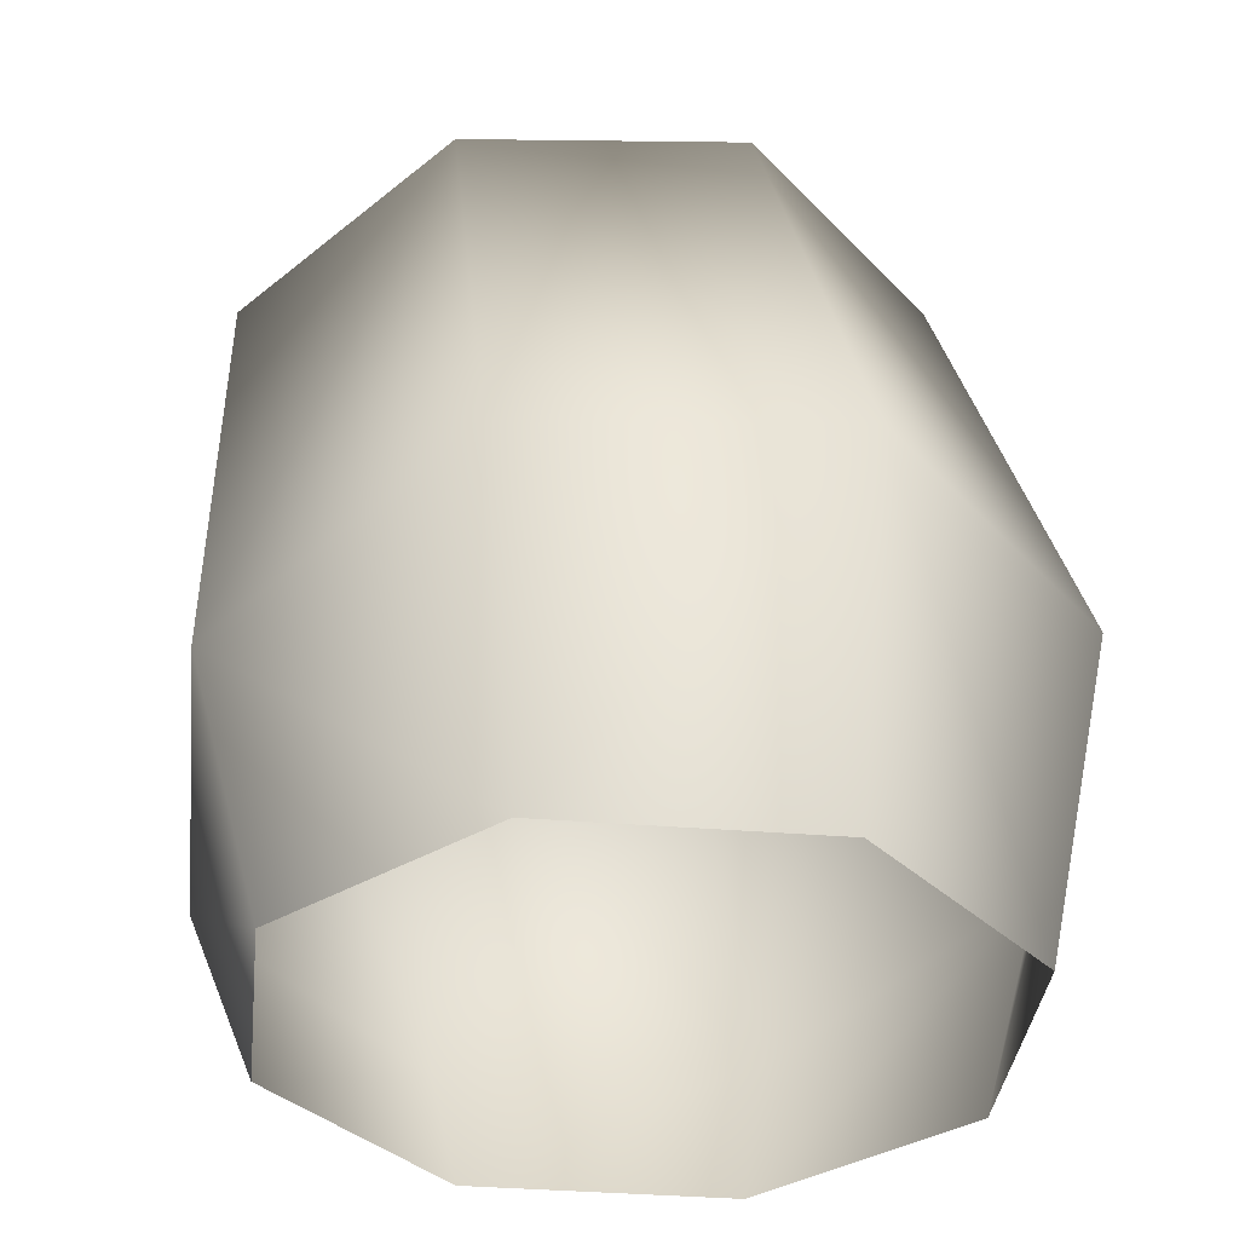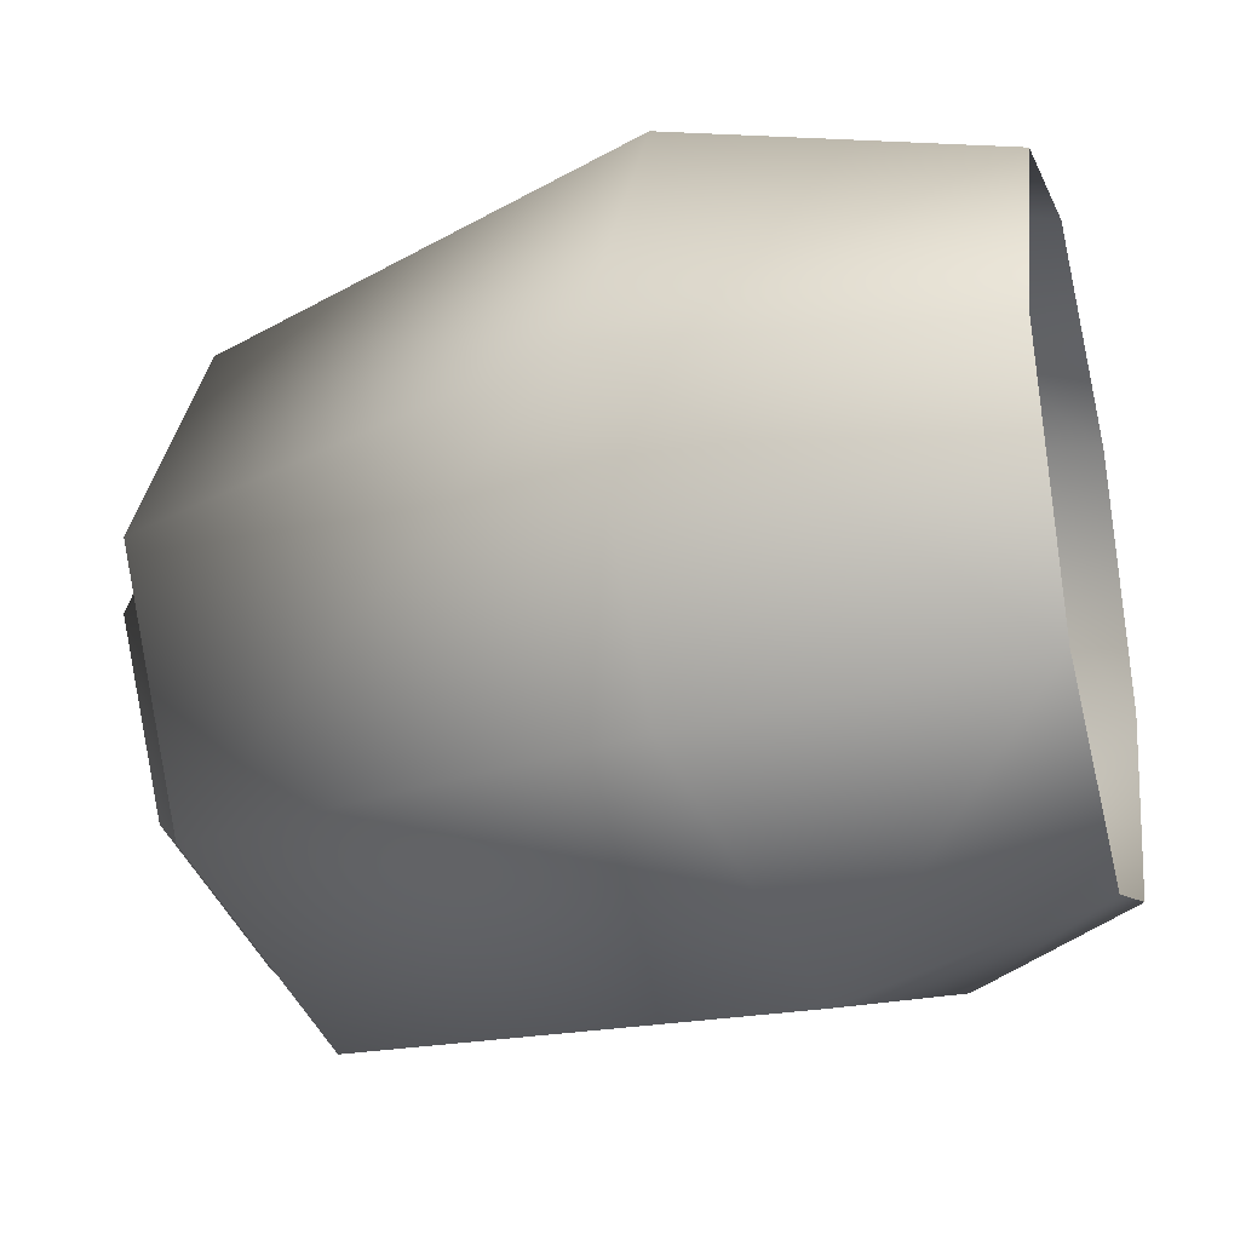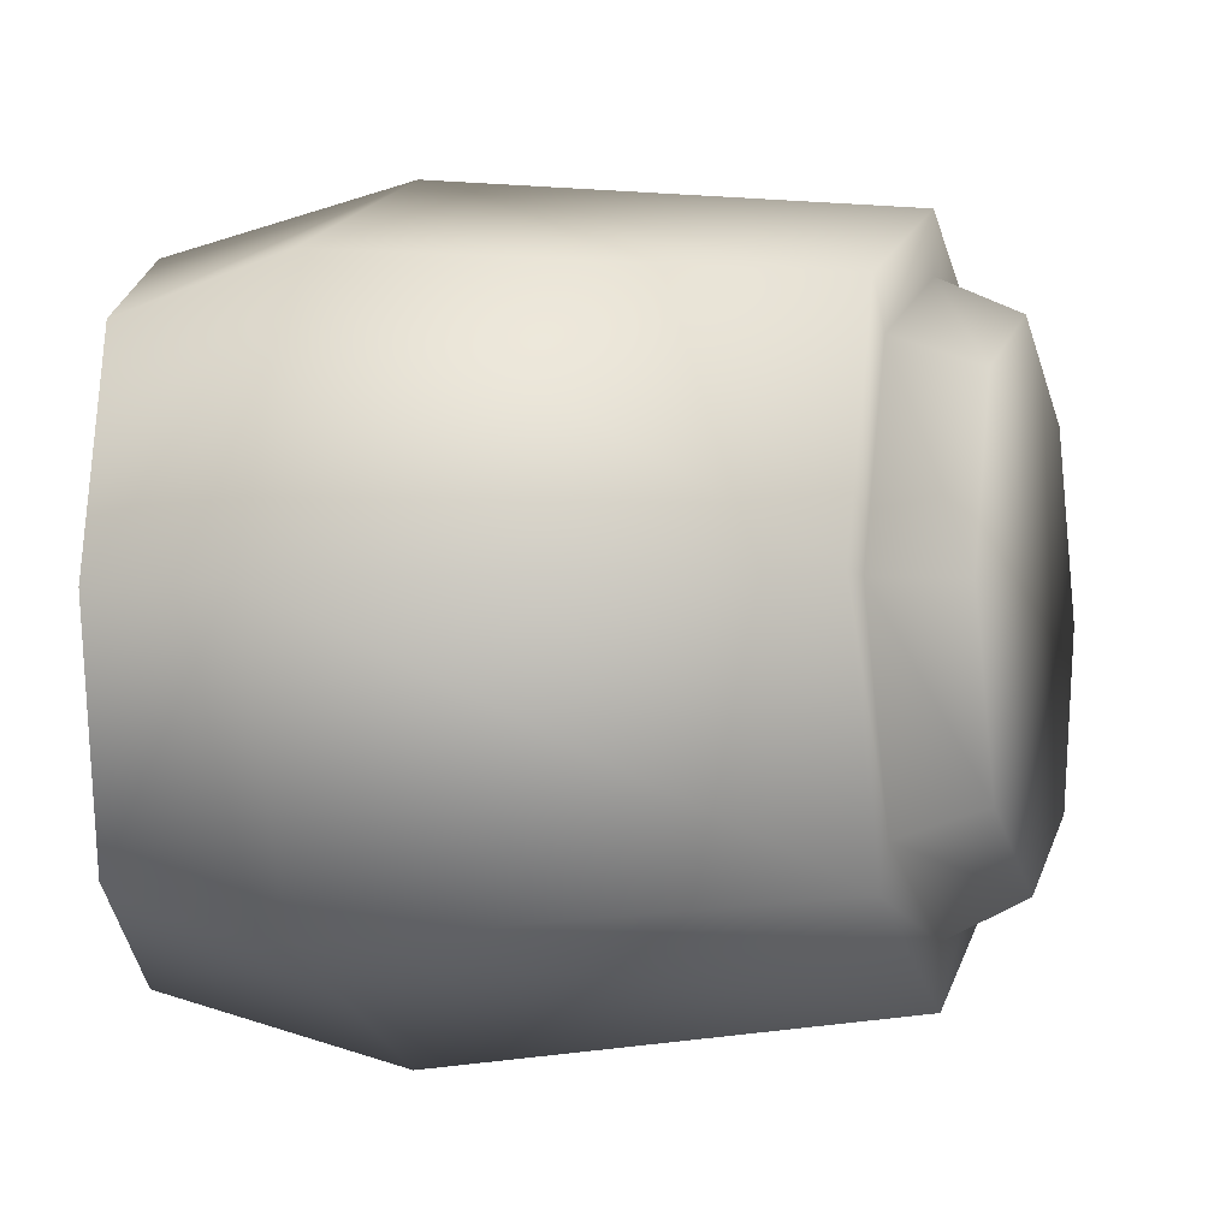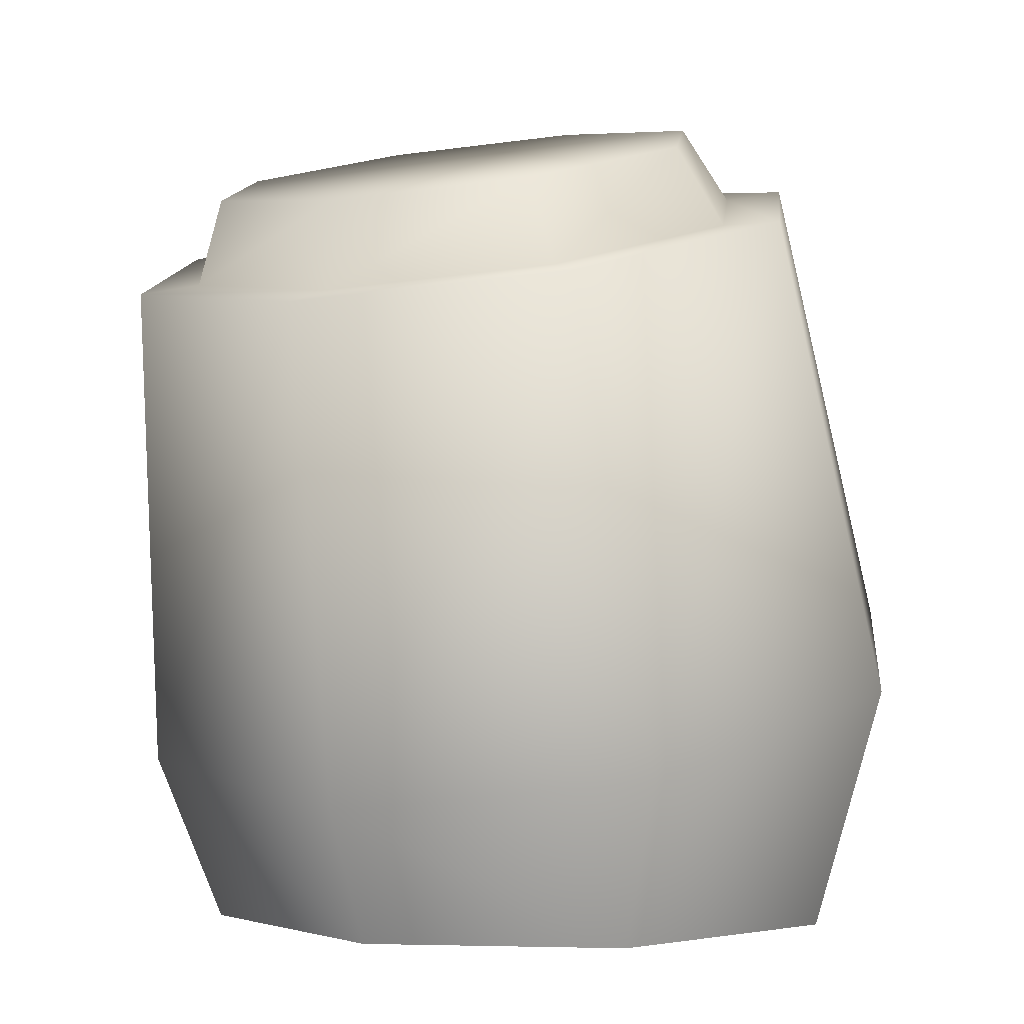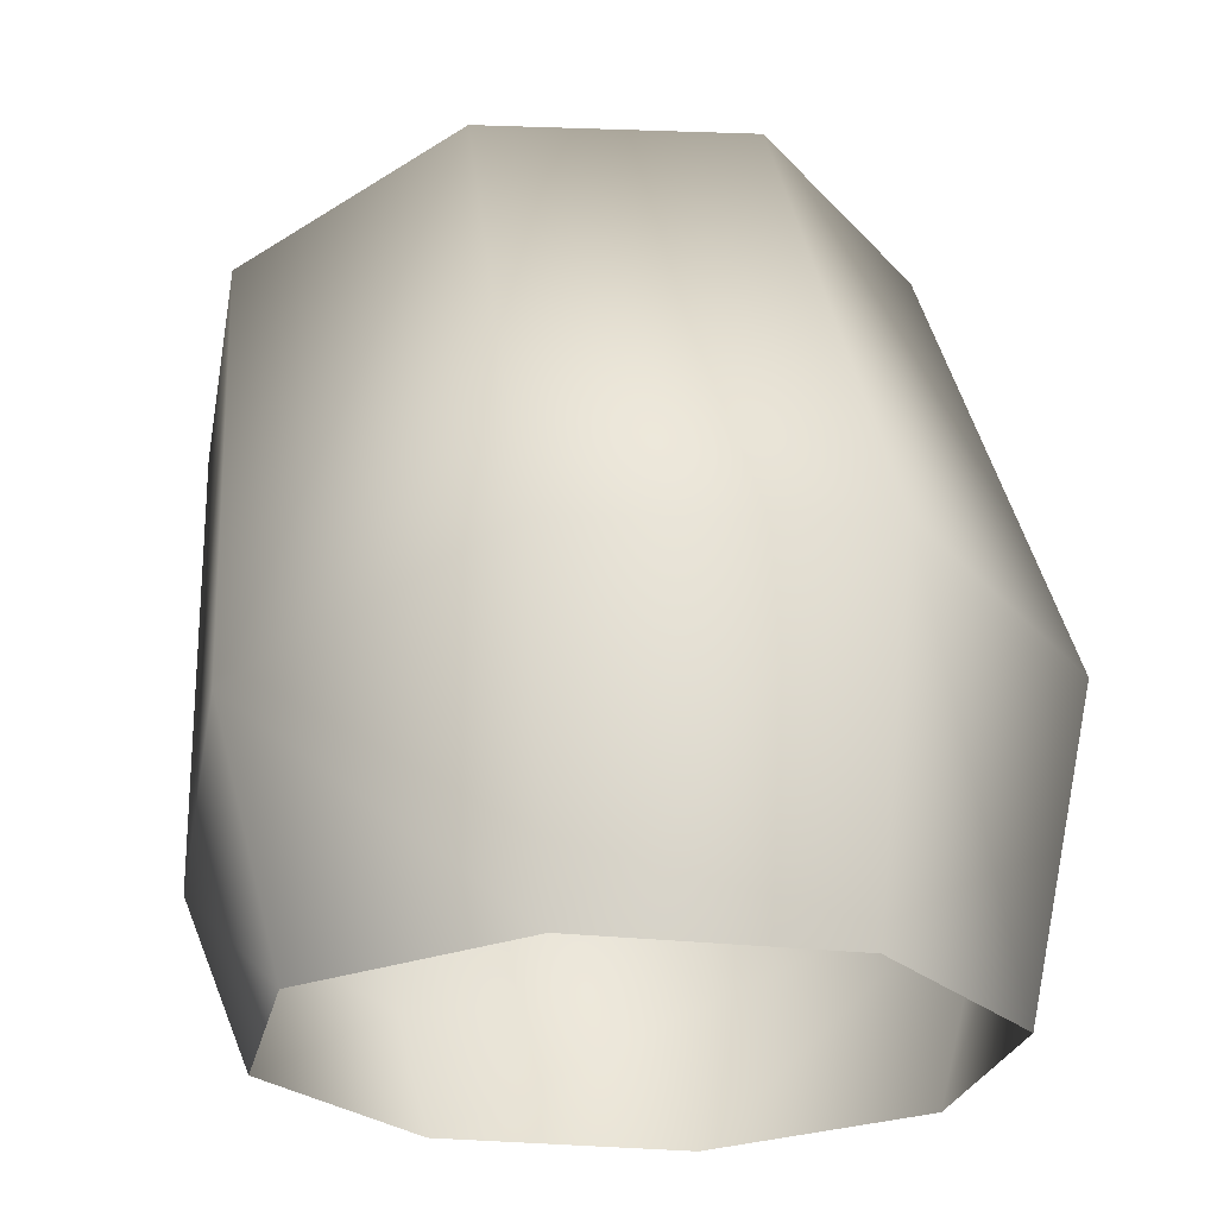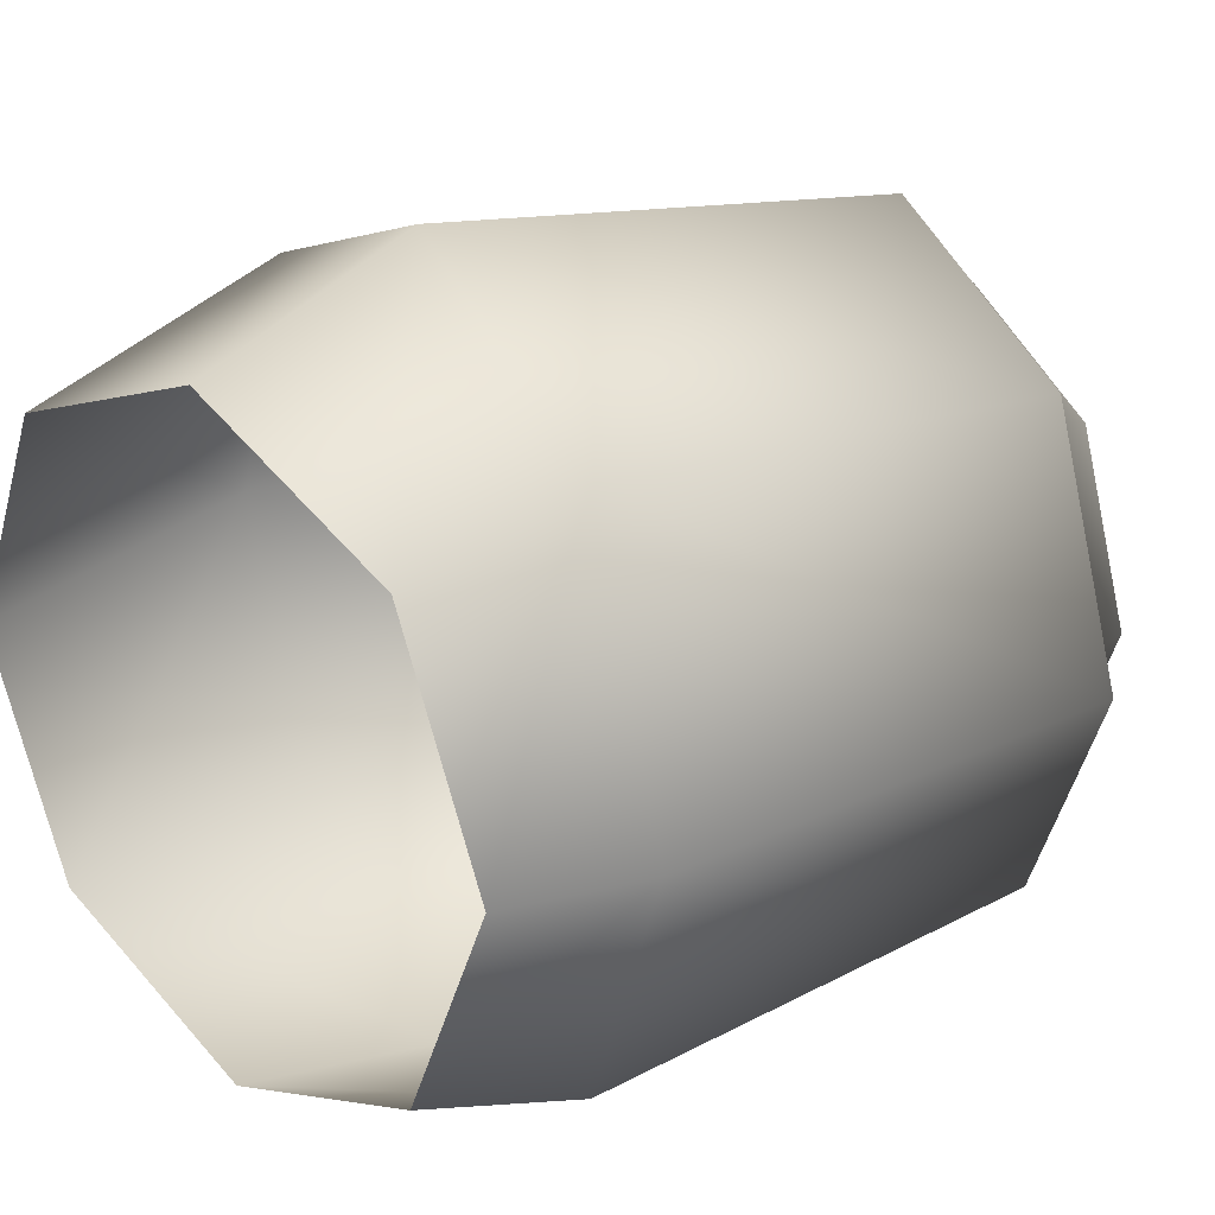
<metadata>
{"format":"obj","ext":"obj","renderer":"f3d","projection":"perspective","resolution":1024,"background":"white","views":[{"elev":-35.2,"azim":-118.7,"up":"+Y"},{"elev":-29.8,"azim":-75.0,"up":"+Z"},{"elev":-4.7,"azim":92.1,"up":"+Z"},{"elev":-0.8,"azim":118.9,"up":"+Y"},{"elev":-24.0,"azim":-123.9,"up":"+Y"},{"elev":27.2,"azim":45.6,"up":"+Z"}]}
</metadata>
<code>
g fcbg_desert_002_watertank_02
v 0.219 1.578e-17 -0.2577
v 0.3258 0 0
v 0.39 0.1457 8.92e-18
v 0.2648 0.1792 -0.313
v -0.03862 2.231e-17 -0.3644
v 0.3577 0.6967 -0.2688
v 0.4652 0.6679 4.09e-17
v -0.03759 0.2603 -0.4427
v -0.2963 1.578e-17 -0.2577
v 0.3129 0.7087 -0.2225
v 0.402 0.6848 -2.112e-09
v 0.09799 0.7663 -0.3147
v 0.09799 0.7663 -0.3802
v -0.117 0.8239 -0.2225
v -0.1617 0.8358 -0.2688
v -0.34 0.3413 -0.313
v -0.4652 0.3748 3.87e-08
v -0.403 -1.951e-24 3.186e-08
v -0.2963 -1.578e-17 0.2577
v -0.2692 0.8647 3.324e-08
v -0.206 0.8477 2.584e-08
v -0.117 0.8239 0.2225
v -0.1617 0.8358 0.2688
v 0.09799 0.7663 0.3147
v -0.34 0.3413 0.313
v -0.03862 -2.231e-17 0.3644
v 0.09799 0.7663 0.3802
v 0.3129 0.7087 0.2225
v -0.03759 0.2603 0.4427
v 0.219 -1.578e-17 0.2577
v 0.3577 0.6967 0.2688
v 0.402 0.6848 -2.112e-09
v 0.4652 0.6679 4.09e-17
v 0.2648 0.1792 0.313
v 0.3258 0 0
v 0.39 0.1457 8.92e-18
v 0.09799 0.7663 0.3147
v 0.3129 0.8001 0.1927
v 0.3129 0.7087 0.2225
v 0.1268 0.85 0.2725
v 0.1268 0.85 2.588e-08
v -0.117 0.8239 0.2225
v 0.39 0.7795 -4.801e-09
v 0.402 0.6848 -2.112e-09
v -0.05932 0.8999 0.1927
v -0.206 0.8477 2.584e-08
v 0.3129 0.8001 -0.1927
v 0.3129 0.7087 -0.2225
v -0.1364 0.9205 1.941e-08
v -0.117 0.8239 -0.2225
v 0.1268 0.85 -0.2725
v 0.09799 0.7663 -0.3147
v -0.05932 0.8999 -0.1927
g fcbg_desert_002_watertank_02_0
f 3 2 1
f 4 3 1
f 4 1 5
f 3 4 6
f 7 3 6
f 8 4 5
f 8 5 9
f 6 10 7
f 10 11 7
f 12 10 6
f 6 4 13
f 13 12 6
f 4 8 13
f 14 12 13
f 13 8 15
f 15 14 13
f 16 8 9
f 8 16 15
f 17 16 9
f 15 16 17
f 18 17 9
f 17 18 19
f 14 15 20
f 20 15 17
f 21 14 20
f 22 21 20
f 23 22 20
f 20 17 23
f 24 22 23
f 25 17 19
f 17 25 23
f 25 19 26
f 27 24 23
f 23 25 27
f 28 24 27
f 29 25 26
f 25 29 27
f 29 26 30
f 31 28 27
f 27 29 31
f 32 28 31
f 33 32 31
f 34 29 30
f 29 34 31
f 31 34 33
f 34 30 35
f 34 36 33
f 36 34 35
f 39 38 37
f 38 40 37
f 40 38 41
f 37 40 42
f 43 38 39
f 38 43 41
f 44 43 39
f 40 45 42
f 40 41 45
f 42 45 46
f 47 43 44
f 43 47 41
f 48 47 44
f 45 49 46
f 45 41 49
f 46 49 50
f 51 47 48
f 51 41 47
f 52 51 48
f 50 53 52
f 49 53 50
f 49 41 53
f 53 51 52
f 53 41 51

</code>
